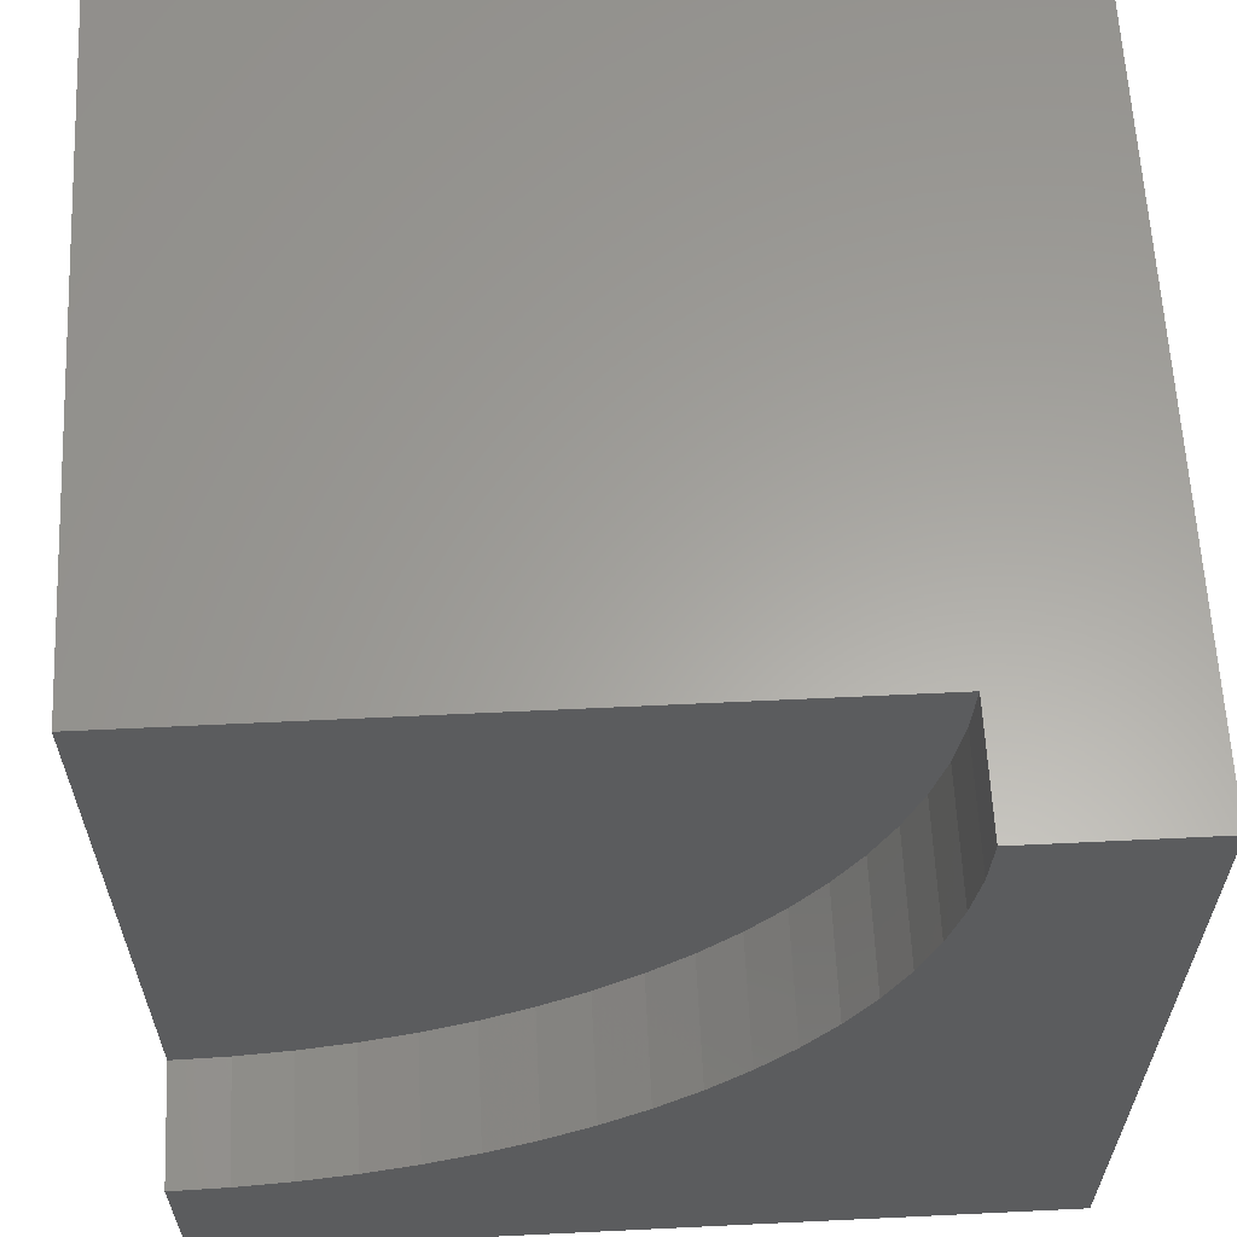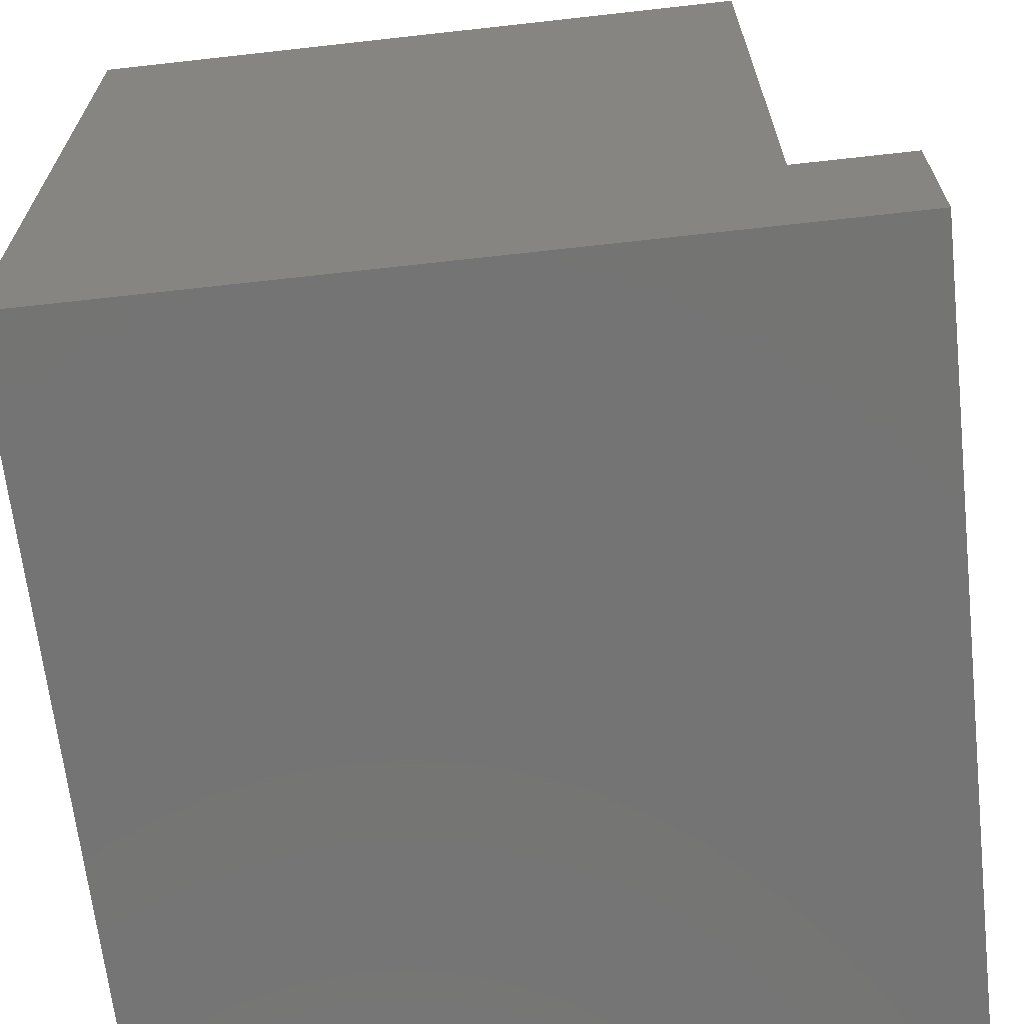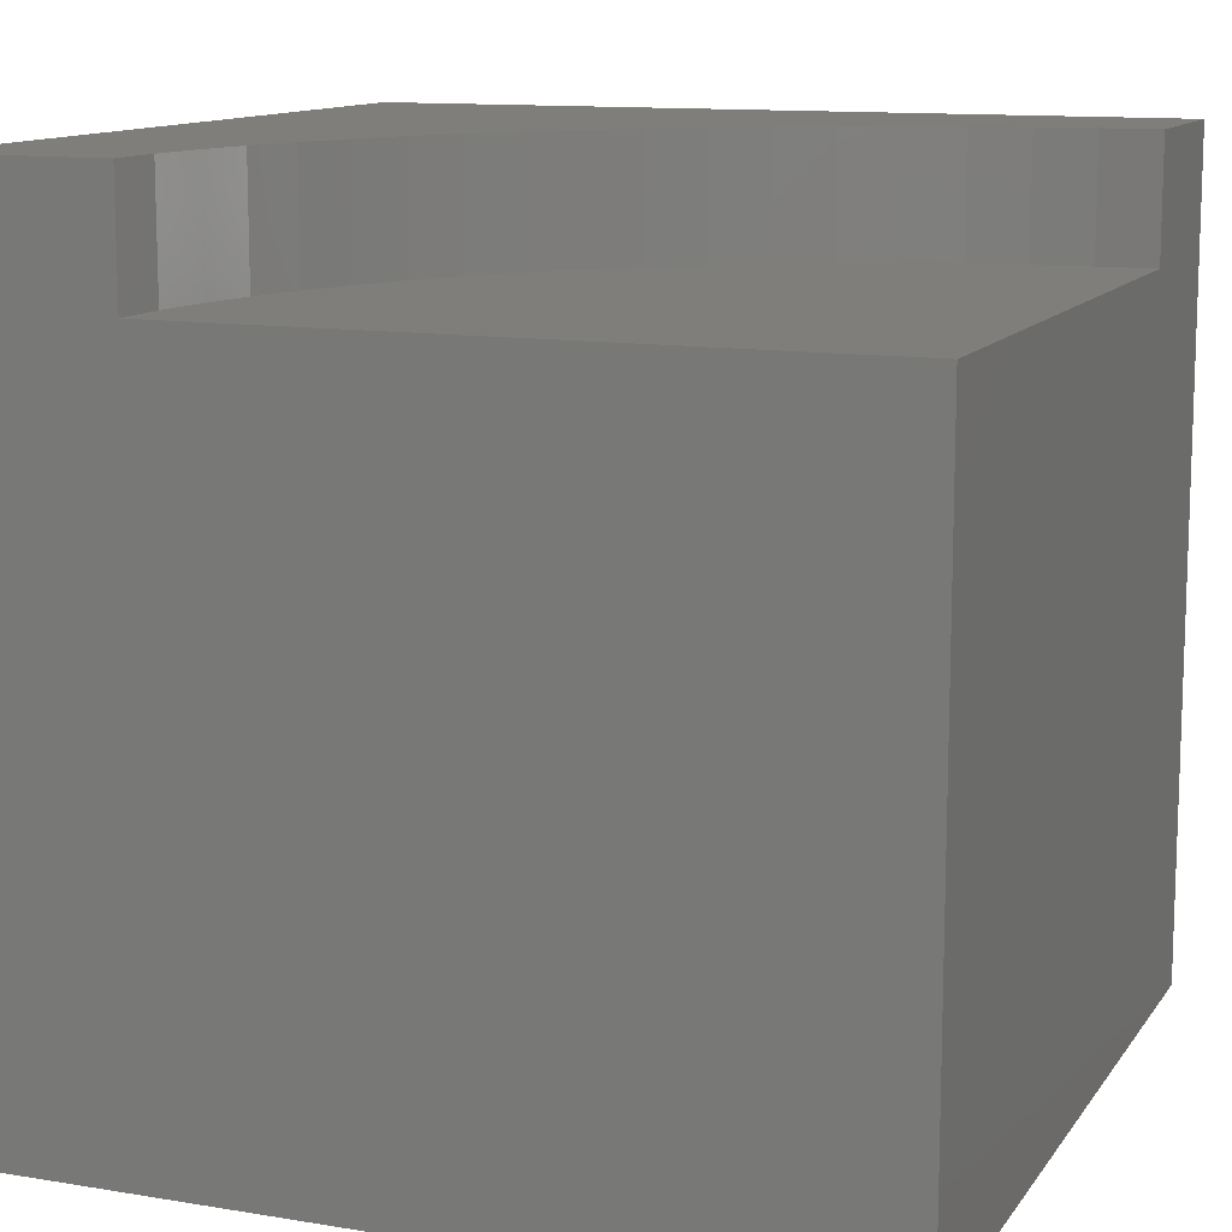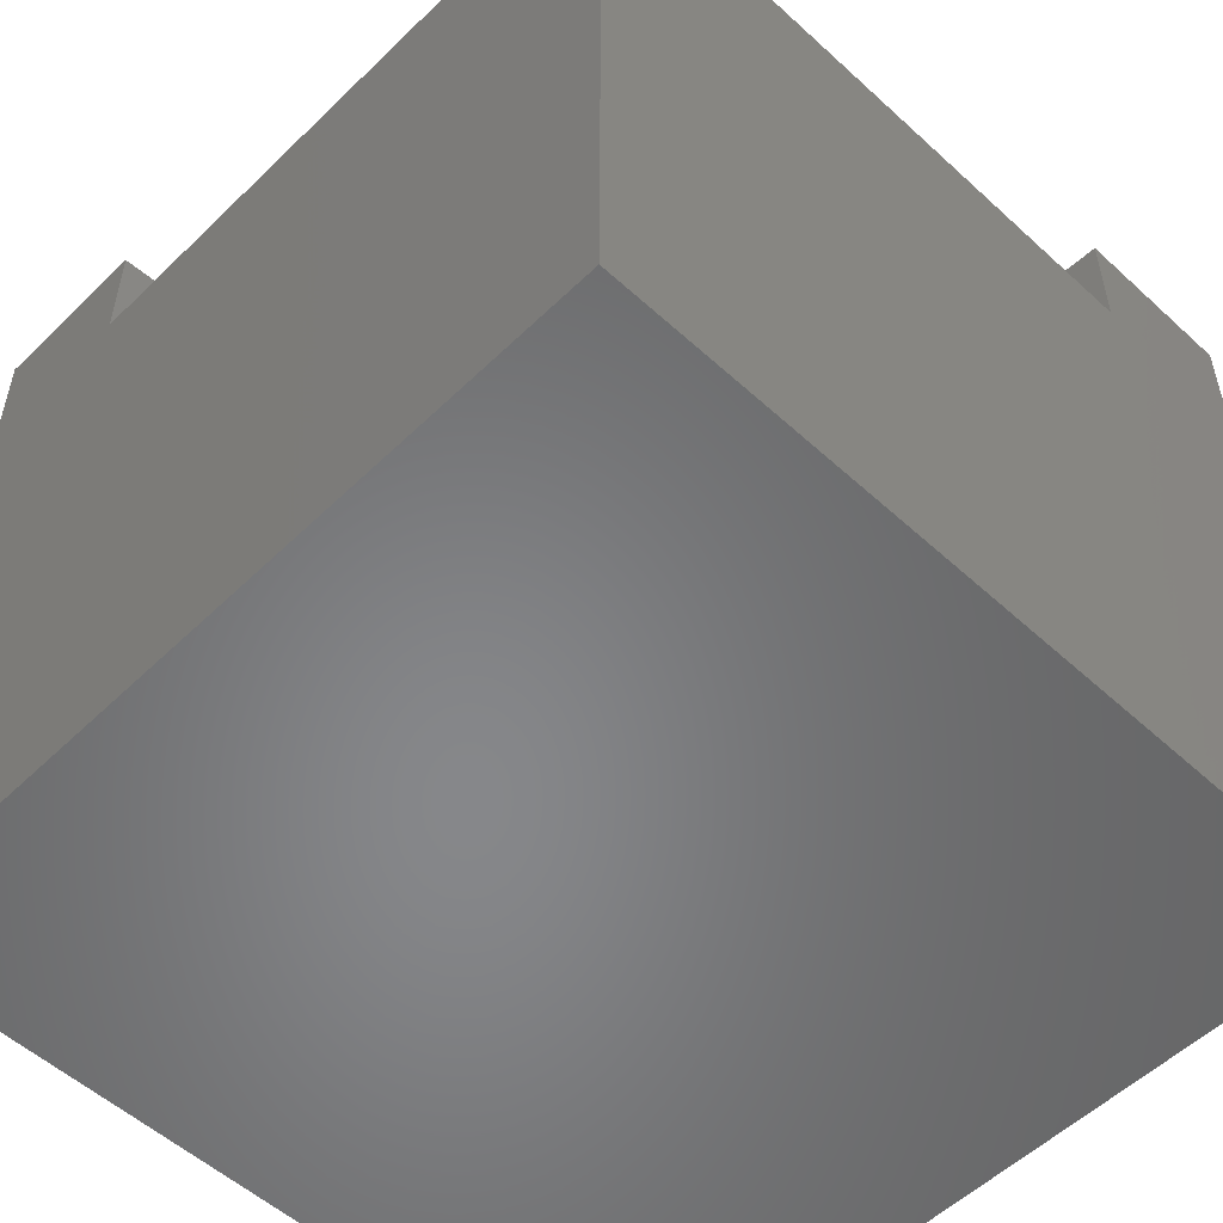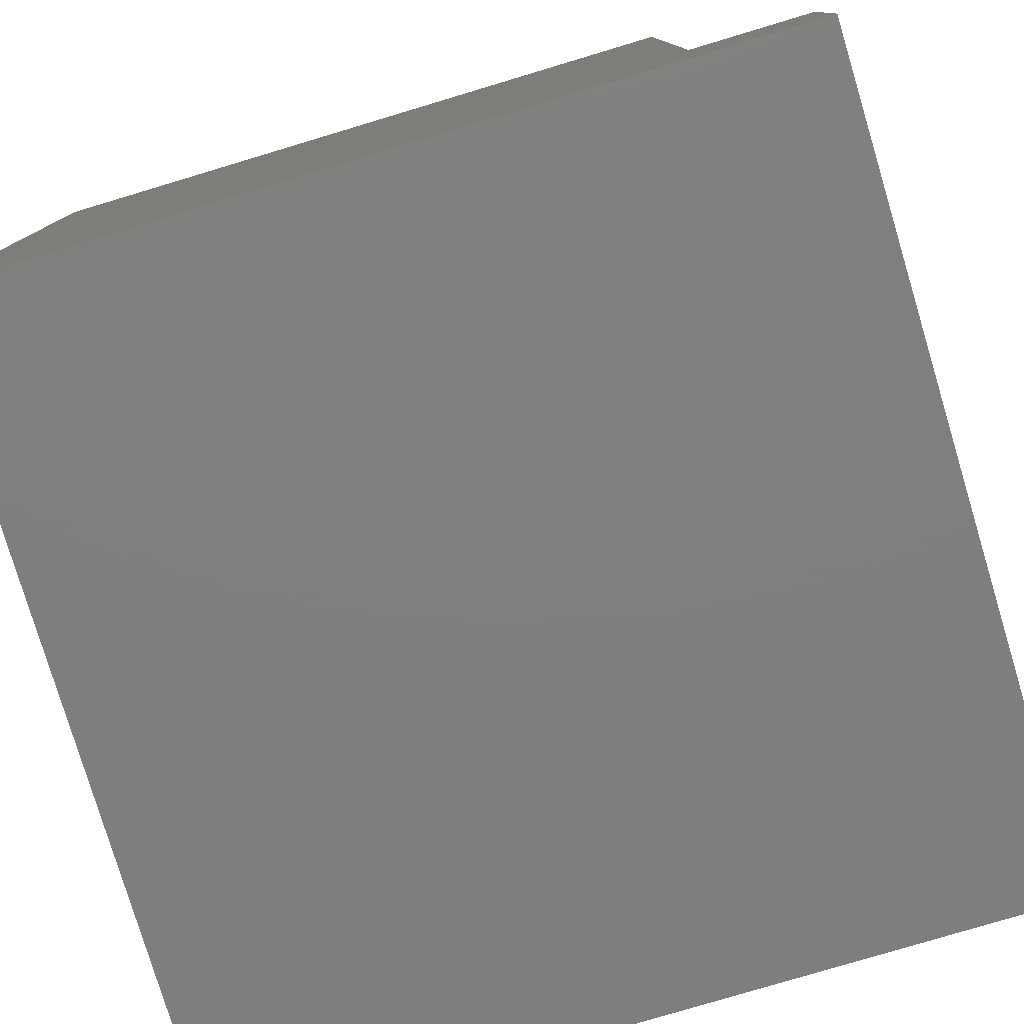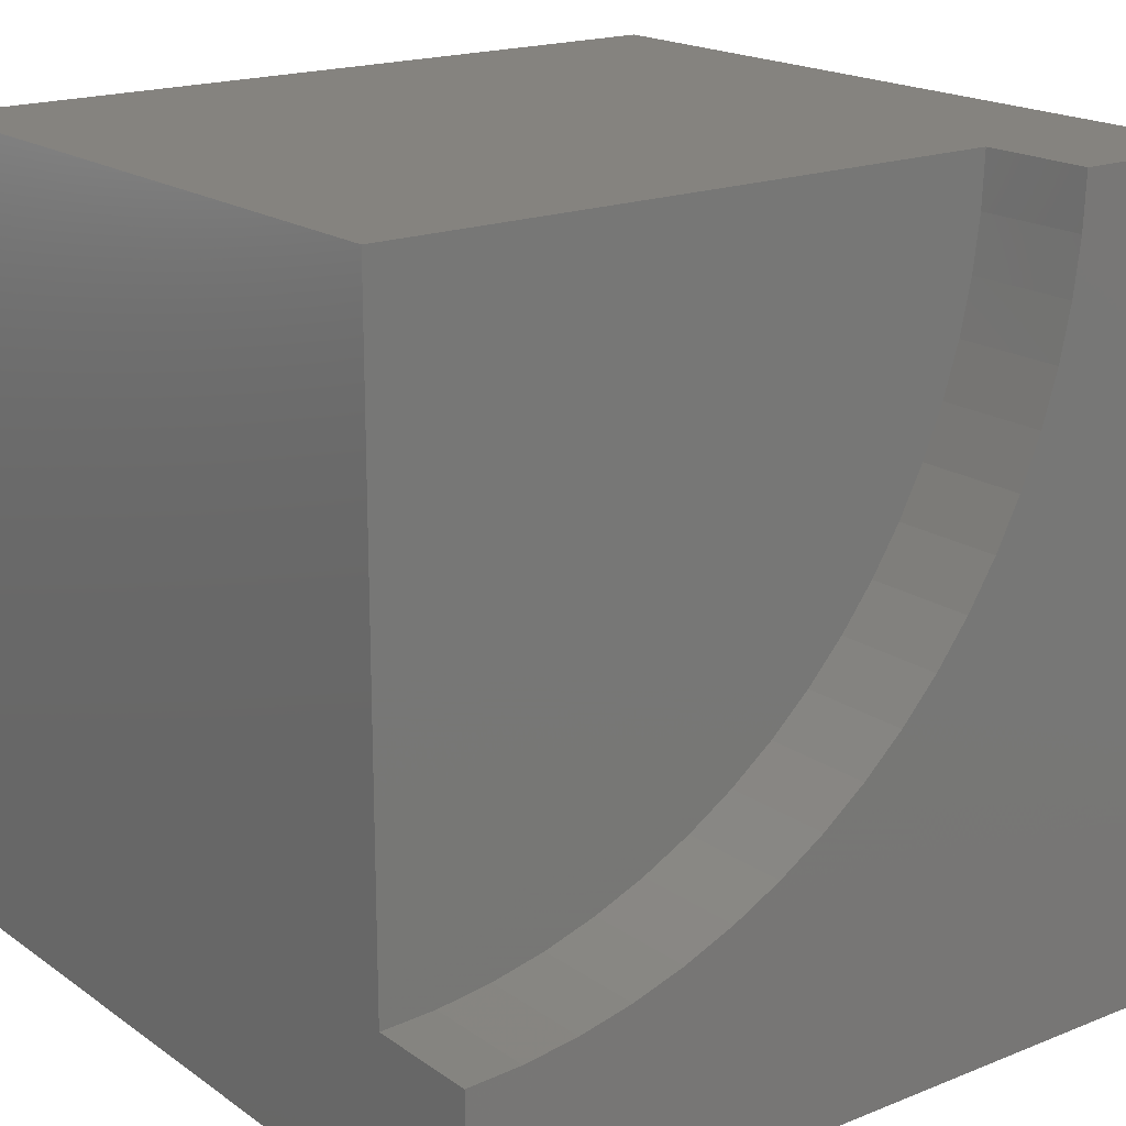
<metadata>
{"format":"stl","ext":"stl","renderer":"f3d","projection":"perspective","resolution":1024,"background":"white","views":[{"elev":61.7,"azim":-2.8,"up":"+Y"},{"elev":-66.4,"azim":-83.6,"up":"+Y"},{"elev":12.0,"azim":-158.5,"up":"+Z"},{"elev":-53.9,"azim":-134.2,"up":"+Z"},{"elev":-78.8,"azim":-73.3,"up":"+Y"},{"elev":18.6,"azim":-37.4,"up":"+Y"}]}
</metadata>
<code>
# stl→obj: 48 verts, 88 faces
v 0 0 10
v 0 2.077 10
v 0 2.077 8.547
v 0 10 8.547
v 0 10 0
v 0 0 0
v 0.6905 2.107 10
v 10 10 10
v 7.923 10 10
v 7.893 9.309 10
v 6.069 4.907 10
v 5.602 4.398 10
v 10 0 10
v 5.093 3.931 10
v 4.544 3.51 10
v 3.961 3.138 10
v 7.181 6.652 10
v 6.862 6.039 10
v 6.49 5.456 10
v 1.376 2.197 10
v 7.803 8.624 10
v 7.653 7.949 10
v 7.445 7.29 10
v 3.348 2.819 10
v 2.71 2.555 10
v 2.051 2.347 10
v 10 10 0
v 10 0 0
v 7.923 10 8.547
v -1.455e-15 2.077 8.547
v -1.455e-15 2.077 10
v 0.6905 2.107 8.547
v 1.376 2.197 8.547
v 2.051 2.347 8.547
v 2.71 2.555 8.547
v 3.348 2.819 8.547
v 3.961 3.138 8.547
v 4.544 3.51 8.547
v 5.093 3.931 8.547
v 5.602 4.398 8.547
v 6.069 4.907 8.547
v 6.49 5.456 8.547
v 6.862 6.039 8.547
v 7.181 6.652 8.547
v 7.445 7.29 8.547
v 7.653 7.949 8.547
v 7.803 8.624 8.547
v 7.893 9.309 8.547
f 1 2 3
f 4 5 3
f 3 5 6
f 3 6 1
f 7 2 1
f 8 9 10
f 11 12 13
f 12 14 13
f 13 14 15
f 13 15 16
f 17 18 13
f 13 18 19
f 13 19 11
f 7 1 20
f 10 21 8
f 8 21 22
f 8 22 13
f 13 22 23
f 13 23 17
f 16 24 13
f 13 24 25
f 13 25 1
f 1 25 26
f 1 26 20
f 27 8 28
f 28 8 13
f 5 27 6
f 6 27 28
f 9 8 29
f 29 8 27
f 29 27 4
f 4 27 5
f 28 13 6
f 6 13 1
f 30 31 7
f 30 7 32
f 32 7 20
f 32 20 33
f 33 20 26
f 33 26 34
f 34 26 25
f 34 25 35
f 35 25 24
f 35 24 36
f 36 24 16
f 36 16 37
f 37 16 15
f 37 15 38
f 38 15 14
f 38 14 39
f 39 14 12
f 39 12 40
f 40 12 11
f 40 11 41
f 41 11 19
f 41 19 42
f 42 19 18
f 42 18 43
f 43 18 17
f 43 17 44
f 44 17 23
f 44 23 45
f 45 23 22
f 45 22 46
f 46 22 21
f 46 21 47
f 47 21 10
f 47 10 48
f 48 10 9
f 48 9 29
f 30 32 4
f 4 32 33
f 4 33 34
f 34 35 4
f 4 35 36
f 4 36 37
f 37 38 4
f 4 38 39
f 4 39 40
f 40 41 4
f 4 41 42
f 4 42 43
f 43 44 4
f 4 44 45
f 4 45 46
f 46 47 4
f 4 47 48
f 4 48 29

</code>
